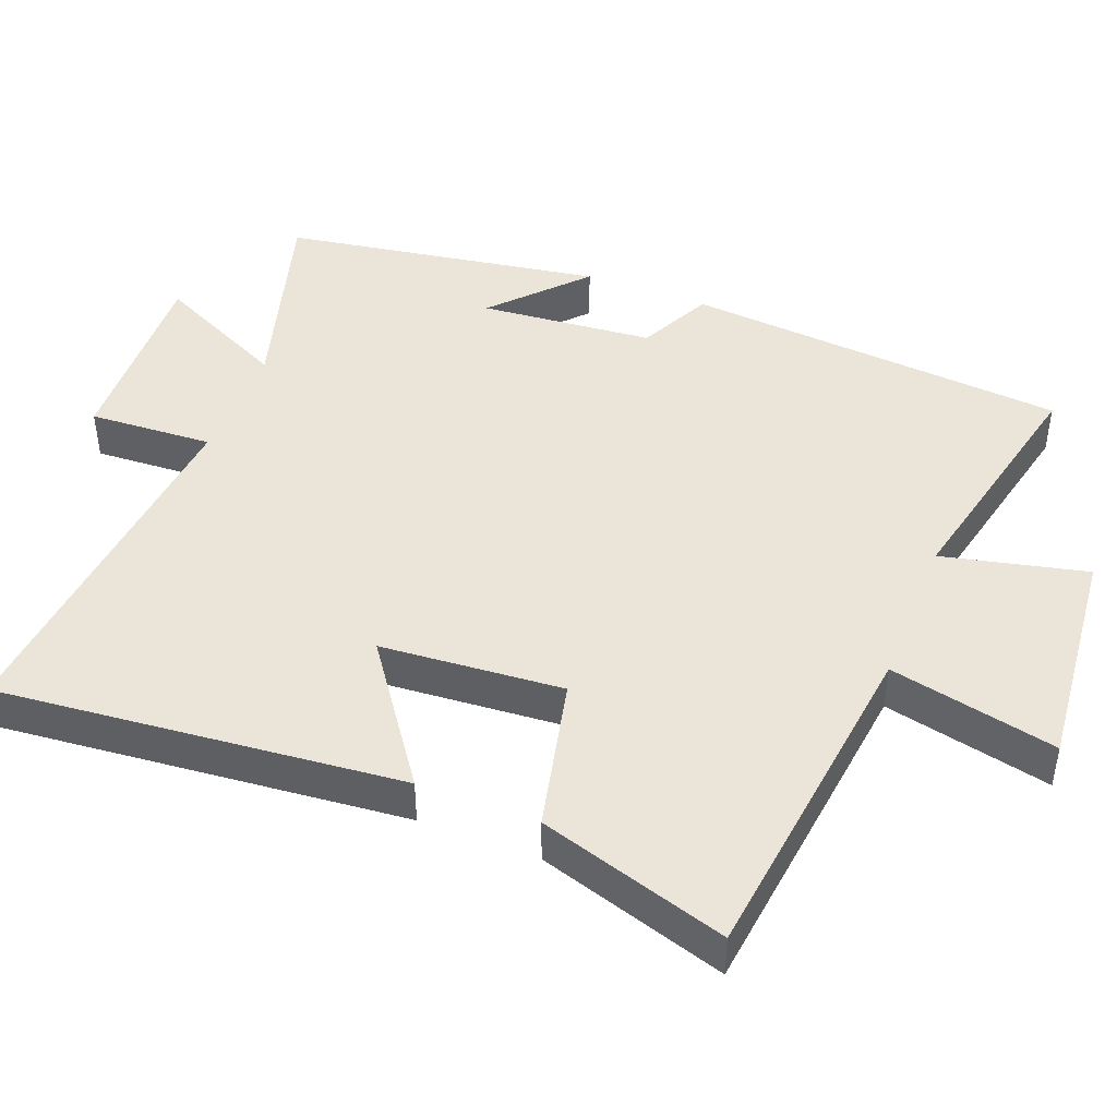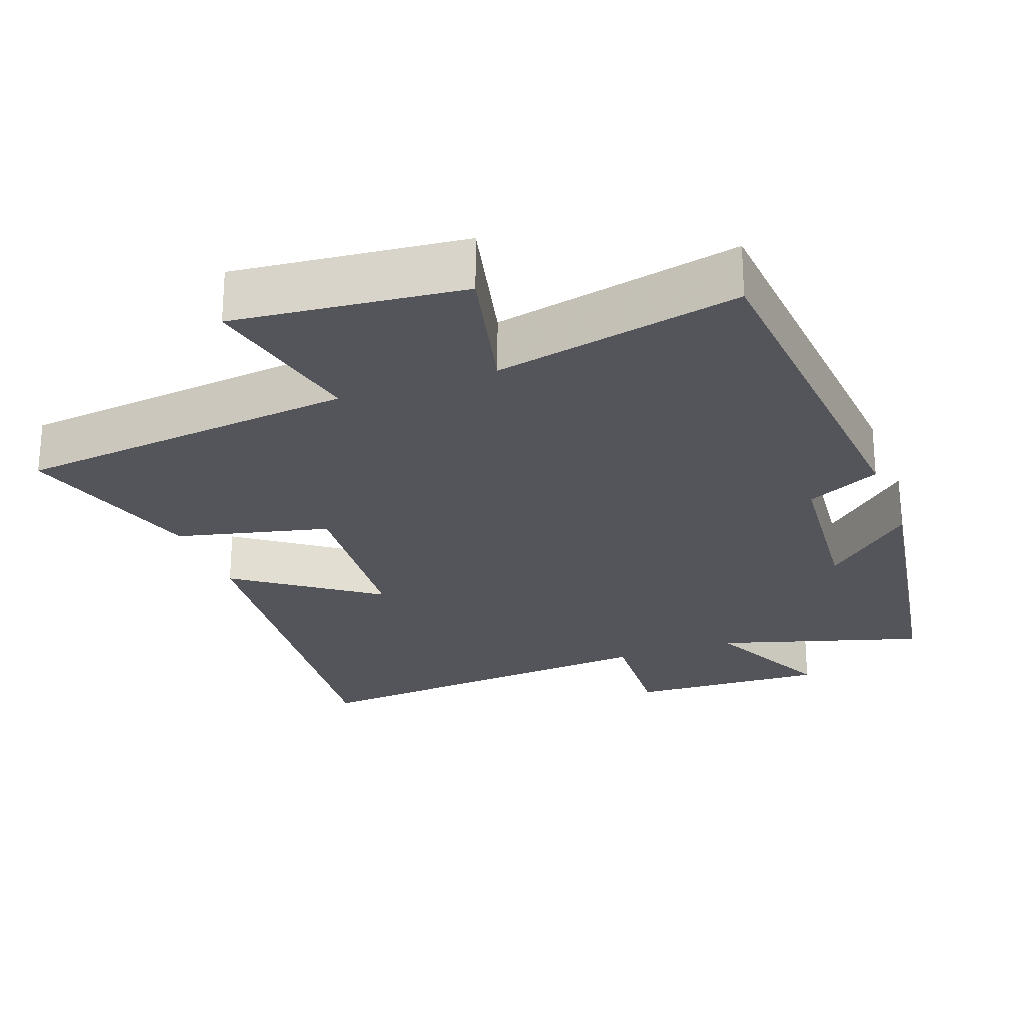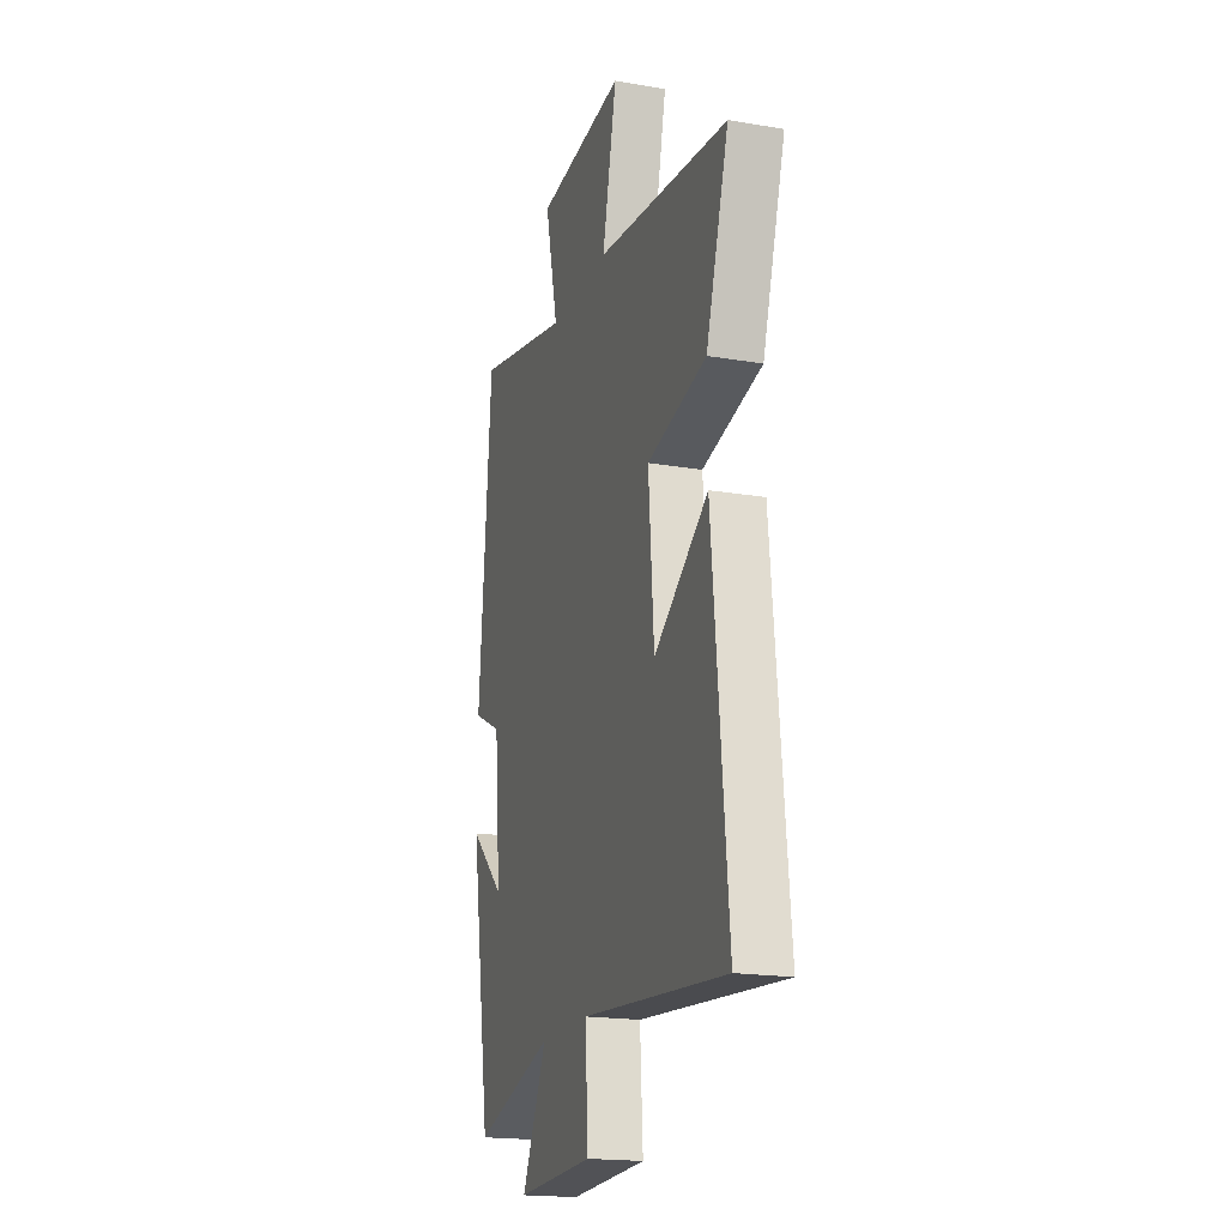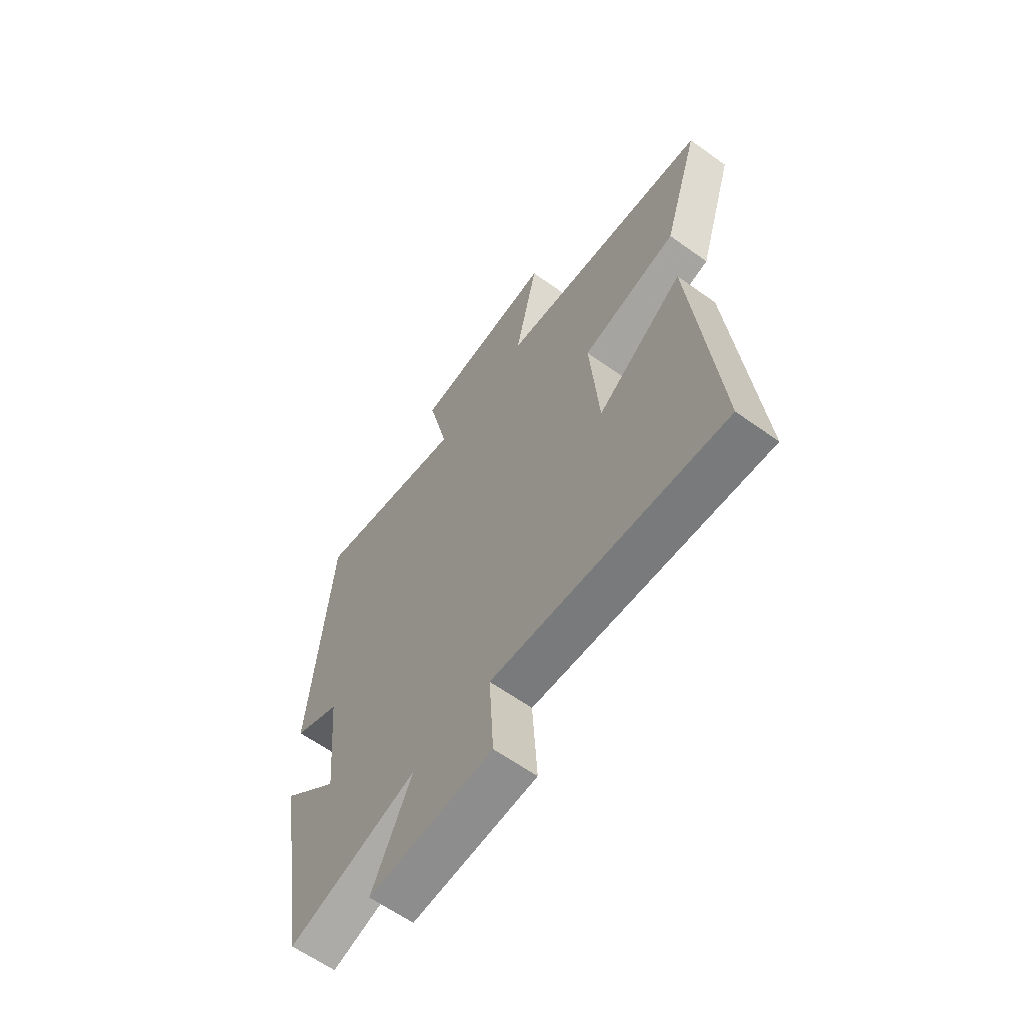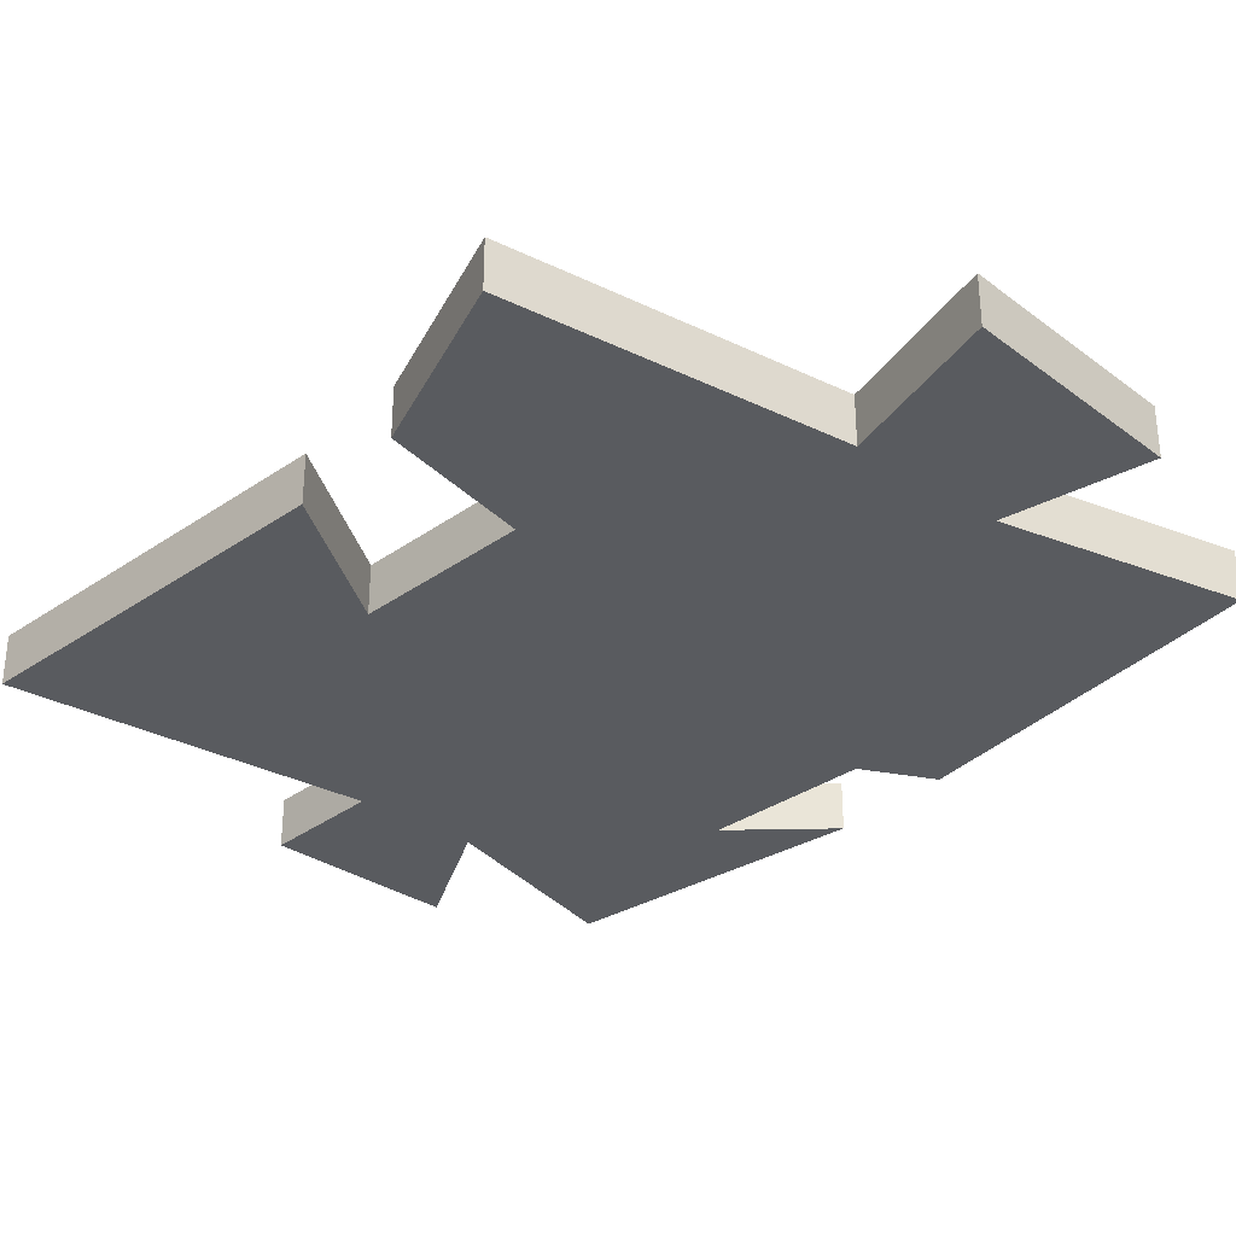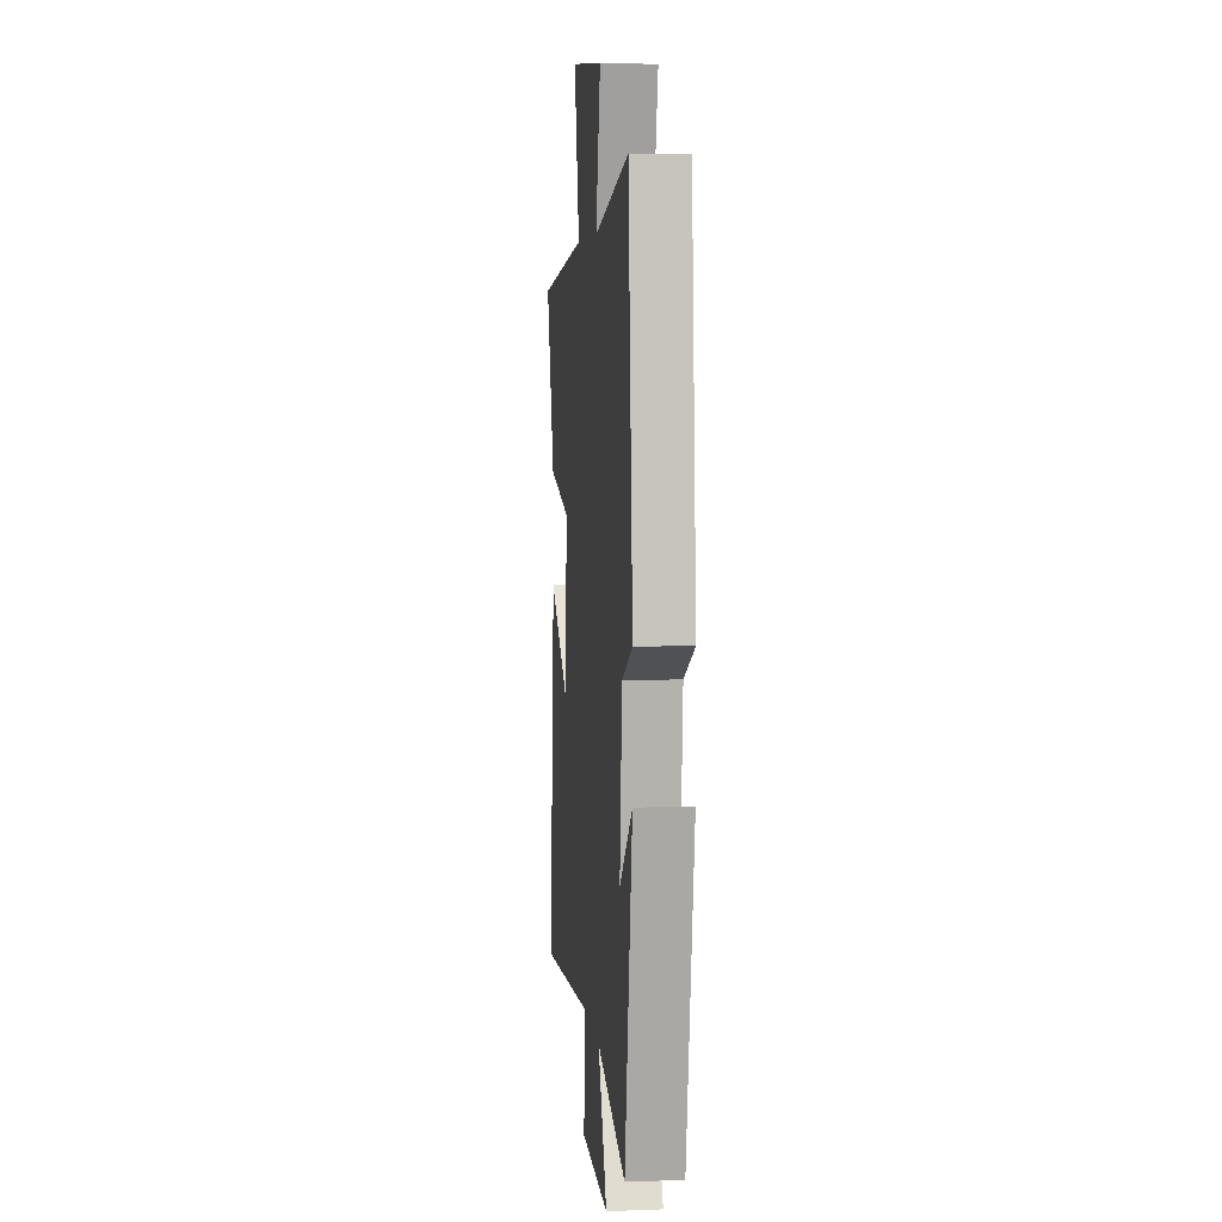
<metadata>
{"format":"obj","ext":"obj","renderer":"f3d","projection":"perspective","resolution":1024,"background":"white","views":[{"elev":44.6,"azim":-68.5,"up":"+Y"},{"elev":-24.9,"azim":20.1,"up":"+Y"},{"elev":-19.0,"azim":-107.8,"up":"+Z"},{"elev":-62.4,"azim":-126.0,"up":"+Z"},{"elev":-32.3,"azim":-40.6,"up":"+Y"},{"elev":5.7,"azim":83.8,"up":"+Z"}]}
</metadata>
<code>
v -0.555 0.07 -0.545
v -0.5 0.07 0.017
v -0.307 0.07 -0.121
v -0.287 0.07 0.133
v -0.5 0.07 0.183
v -0.581 0.07 0.446
v -0.106 0.07 0.5
v -0.157 0.07 0.733
v 0.161 0.07 0.701
v 0.114 0.07 0.5
v 0.456 0.07 0.574
v 0.5 0.07 0.039
v 0.397 0.07 -0.011
v 0.375 0.07 -0.253
v 0.5 0.07 -0.139
v 0.426 0.07 -0.585
v 0.14 0.07 -0.5
v 0.228 0.07 -0.685
v -0.048 0.07 -0.673
v -0.038 0.07 -0.5
v -0.555 0 -0.545
v -0.5 0 0.017
v -0.307 0 -0.121
v -0.287 0 0.133
v -0.5 0 0.183
v -0.581 0 0.446
v -0.106 0 0.5
v -0.157 0 0.733
v 0.161 0 0.701
v 0.114 0 0.5
v 0.456 0 0.574
v 0.5 0 0.039
v 0.397 0 -0.011
v 0.375 0 -0.253
v 0.5 0 -0.139
v 0.426 0 -0.585
v 0.14 0 -0.5
v 0.228 0 -0.685
v -0.048 0 -0.673
v -0.038 0 -0.5
f 17 18 19 20
f 14 15 16 17
f 13 14 17 20
f 10 11 12 13
f 10 13 20 1
f 7 8 9 10
f 6 7 10
f 5 6 10
f 4 5 10
f 3 4 10
f 1 2 3
f 1 3 10
f 40 39 38 37
f 37 36 35 34
f 40 37 34 33
f 33 32 31 30
f 21 40 33 30
f 30 29 28 27
f 30 27 26
f 30 26 25
f 30 25 24
f 30 24 23
f 23 22 21
f 30 23 21
f 1 21 22 2
f 2 22 23 3
f 3 23 24 4
f 4 24 25 5
f 5 25 26 6
f 6 26 27 7
f 7 27 28 8
f 8 28 29 9
f 9 29 30 10
f 10 30 31 11
f 11 31 32 12
f 12 32 33 13
f 13 33 34 14
f 14 34 35 15
f 15 35 36 16
f 16 36 37 17
f 17 37 38 18
f 18 38 39 19
f 19 39 40 20
f 20 40 21 1

</code>
